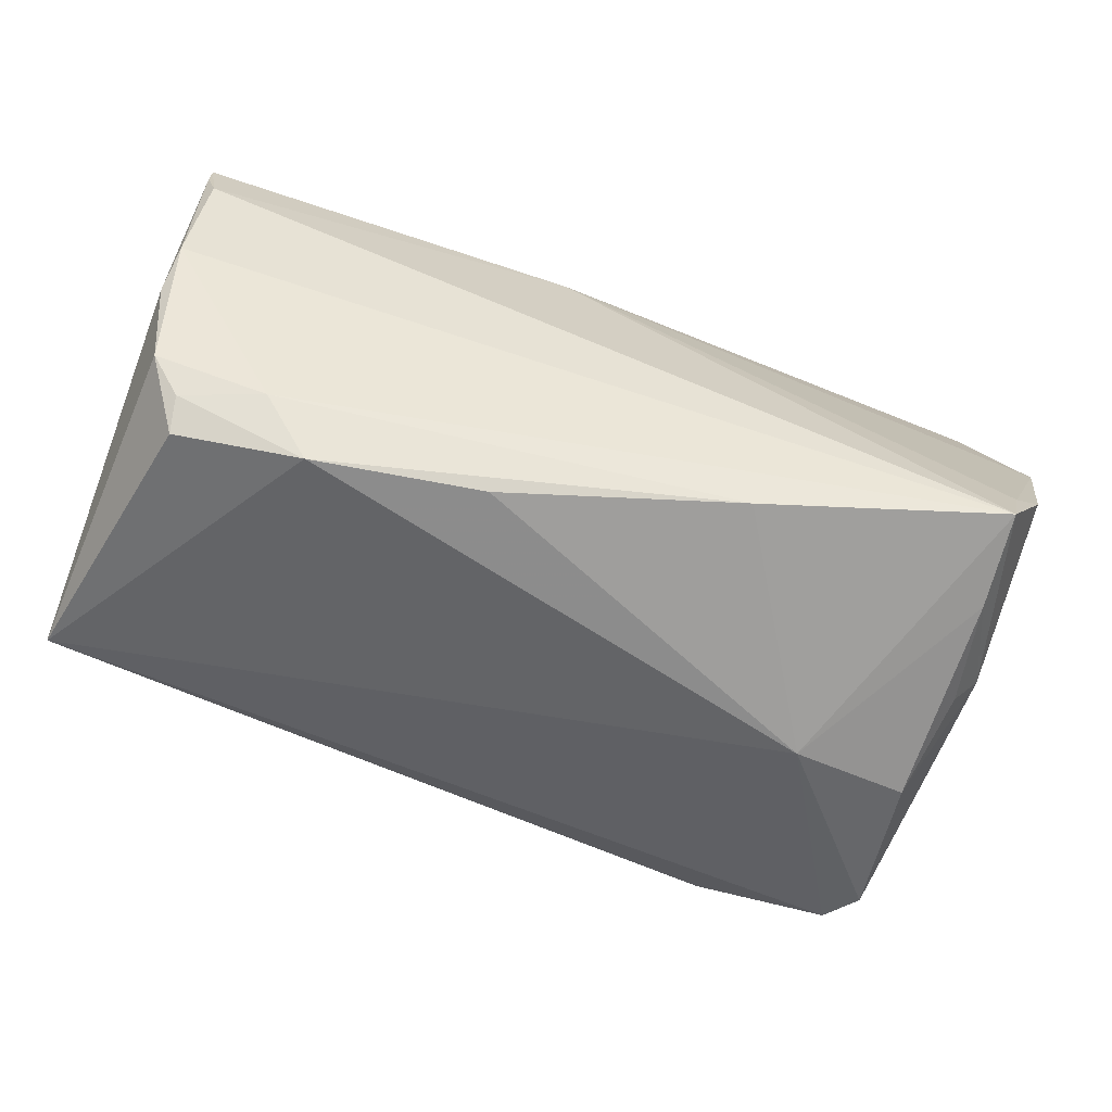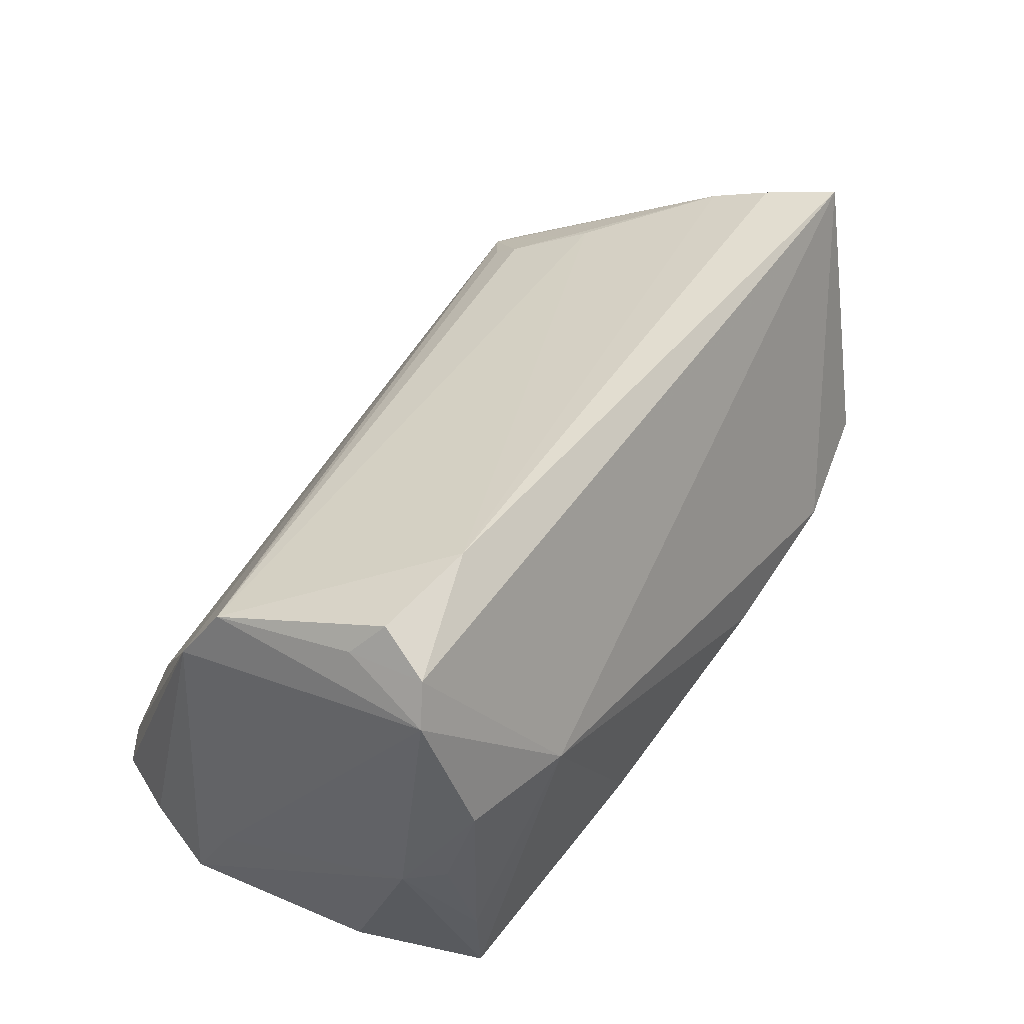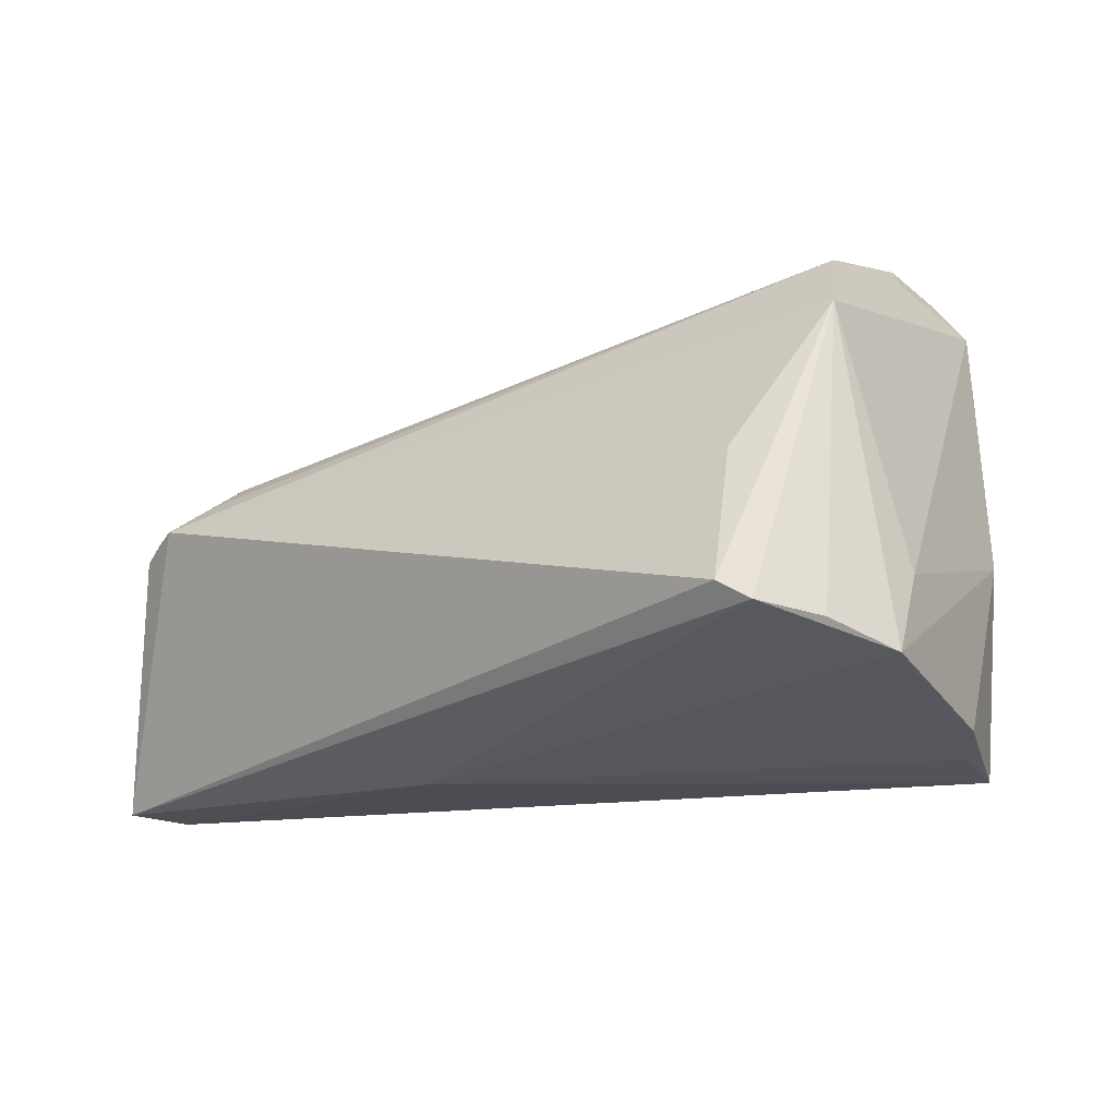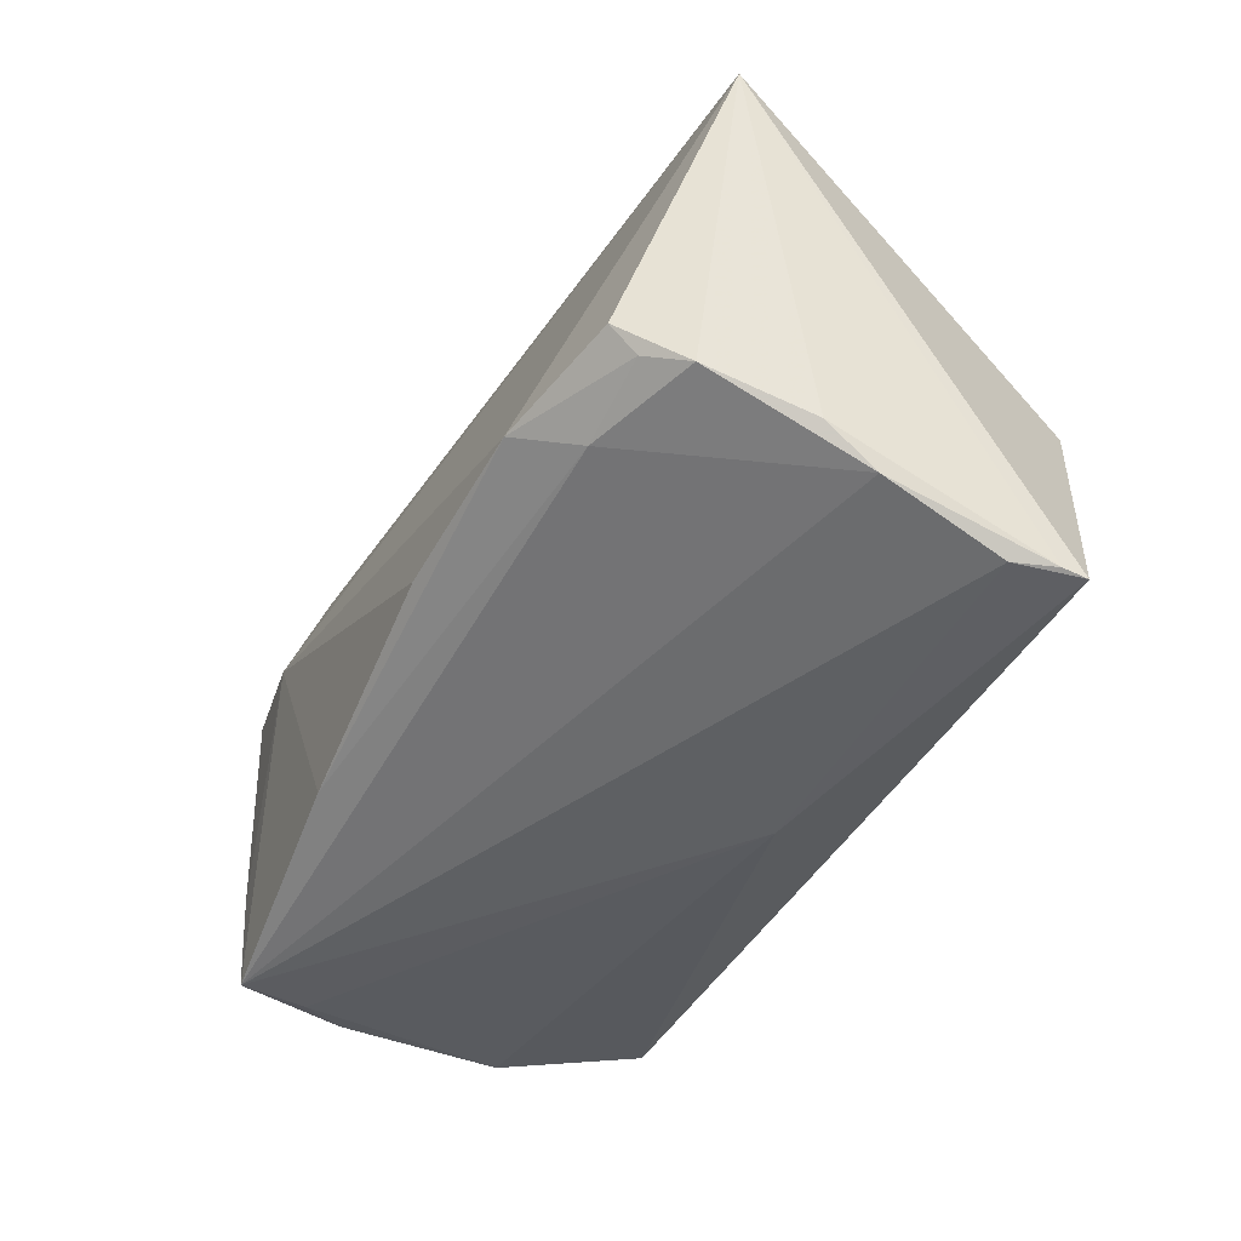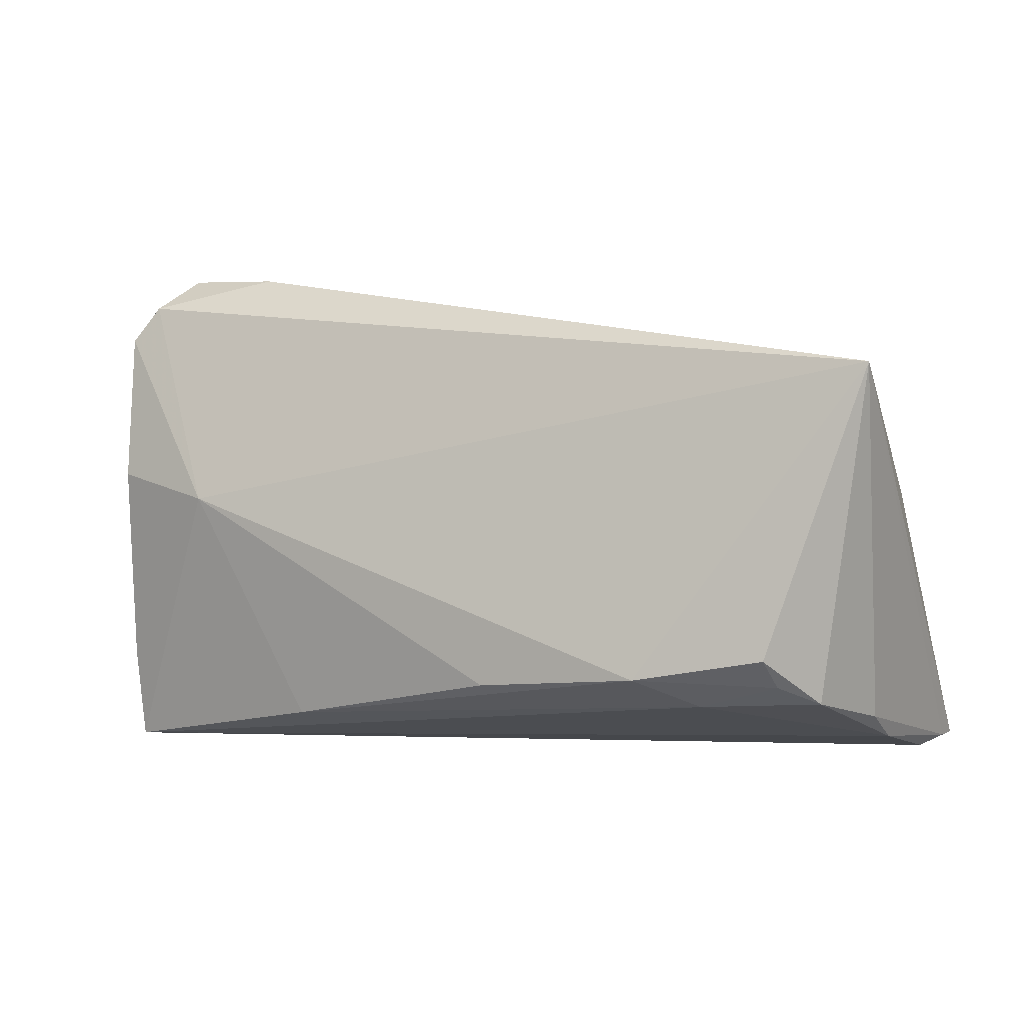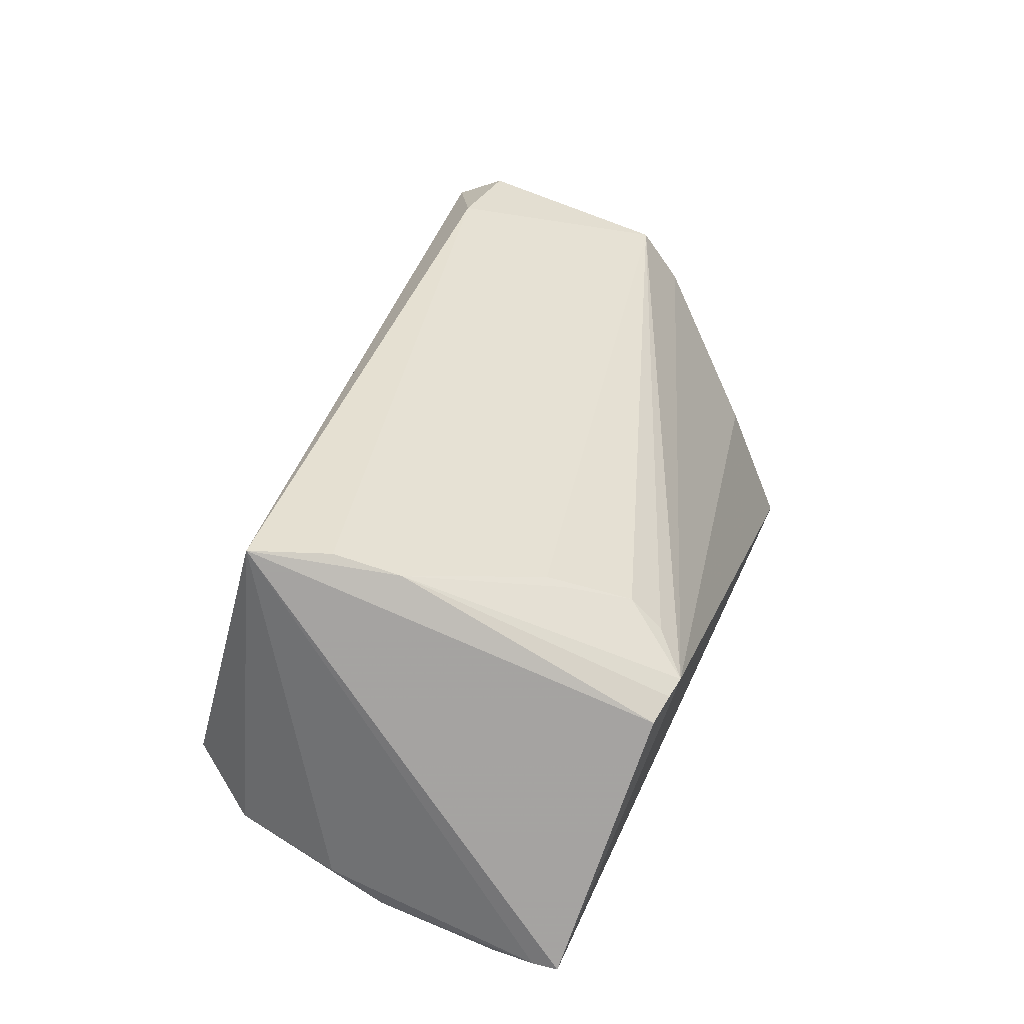
<metadata>
{"format":"obj","ext":"obj","renderer":"f3d","projection":"perspective","resolution":1024,"background":"white","views":[{"elev":-69.3,"azim":-19.4,"up":"+Z"},{"elev":49.8,"azim":125.1,"up":"+Y"},{"elev":-20.0,"azim":40.9,"up":"+Y"},{"elev":-38.6,"azim":-117.2,"up":"+Y"},{"elev":10.4,"azim":-149.7,"up":"+Y"},{"elev":30.7,"azim":-75.6,"up":"+Y"}]}
</metadata>
<code>
v 0.04641 0.02636 -0.01986
v -0.03932 0.008324 0.03078
v 0.02875 0.03459 -0.01299
v 0.01417 -0.01919 -0.02729
v -0.03385 0.01462 0.02379
v -0.03504 0.02731 -0.0158
v -0.04532 0.006052 0.02889
v 0.04368 -0.01555 -0.02475
v 0.04953 -0.02507 -0.009959
v 0.05368 -0.01261 0.007289
v 0.04909 -0.004233 -0.01777
v -0.03835 0.01901 0.01474
v 0.04351 0.03071 -0.01808
v 0.04161 0.03391 -0.01176
v -0.05513 -0.01867 -0.001009
v 0.04538 -0.01751 0.03078
v -0.04849 -0.004796 -0.02495
v 0.045 -0.02628 -0.01592
v 0.02983 0.007327 -0.02762
v 0.04301 -0.0007665 0.02469
v -0.0398 -0.0119 -0.02256
v -0.05303 -0.01071 -0.01838
v 0.05206 -0.0204 0.02147
v -0.05595 -0.02346 0.02059
v -0.05595 0.02861 -0.01423
v -0.05595 -0.02318 0.01761
v 0.04391 0.009013 -0.02505
v -0.05544 -0.01471 -0.006792
v -0.009757 -0.02581 0.01416
v -0.05011 0.02428 0.0012
v 0.04277 -0.02689 -0.02456
v -0.03816 0.01784 0.01682
v 0.05472 -0.02247 0.01233
v 0.04452 0.02995 -0.008674
v -0.03452 0.01154 0.02745
v -0.0337 -0.008187 -0.02843
v 0.04874 -0.01984 0.02927
v -0.04196 0.007546 0.03
v -0.05462 -0.02348 0.01259
v 0.04597 -0.003043 -0.02227
v -0.05197 0.02712 -0.005892
v 0.04689 0.02547 0.009203
v -0.01369 -0.01139 -0.02891
v 0.04939 0.01815 0.01339
v -0.04922 -0.00838 -0.02226
f 24 16 2
f 25 3 13
f 25 13 6
f 19 13 1
f 19 6 13
f 25 6 19
f 30 12 3
f 3 12 42
f 2 44 42
f 42 44 1
f 20 44 2
f 2 16 20
f 20 16 44
f 9 11 33
f 31 11 9
f 33 18 9
f 9 18 31
f 33 11 10
f 10 11 1
f 10 44 33
f 1 44 10
f 29 18 33
f 31 18 29
f 29 39 31
f 24 39 29
f 36 17 25
f 25 19 36
f 25 17 22
f 32 30 2
f 12 30 32
f 25 24 7
f 7 30 25
f 41 3 25
f 25 30 41
f 41 30 3
f 14 13 3
f 3 42 14
f 27 19 1
f 1 11 27
f 11 40 27
f 16 24 37
f 24 29 37
f 37 29 33
f 44 16 37
f 31 21 4
f 21 36 4
f 4 19 31
f 45 36 21
f 21 22 45
f 17 36 45
f 45 22 17
f 25 22 28
f 2 42 35
f 5 42 12
f 12 32 5
f 5 35 42
f 5 32 2
f 2 35 5
f 2 30 38
f 30 7 38
f 38 24 2
f 38 7 24
f 34 42 1
f 34 14 42
f 1 13 34
f 13 14 34
f 15 22 21
f 15 21 31
f 31 39 15
f 15 28 22
f 8 27 40
f 8 11 31
f 8 40 11
f 31 19 8
f 19 27 8
f 33 44 23
f 23 37 33
f 44 37 23
f 43 36 19
f 19 4 43
f 43 4 36
f 28 15 26
f 26 24 25
f 25 28 26
f 26 39 24
f 26 15 39

</code>
